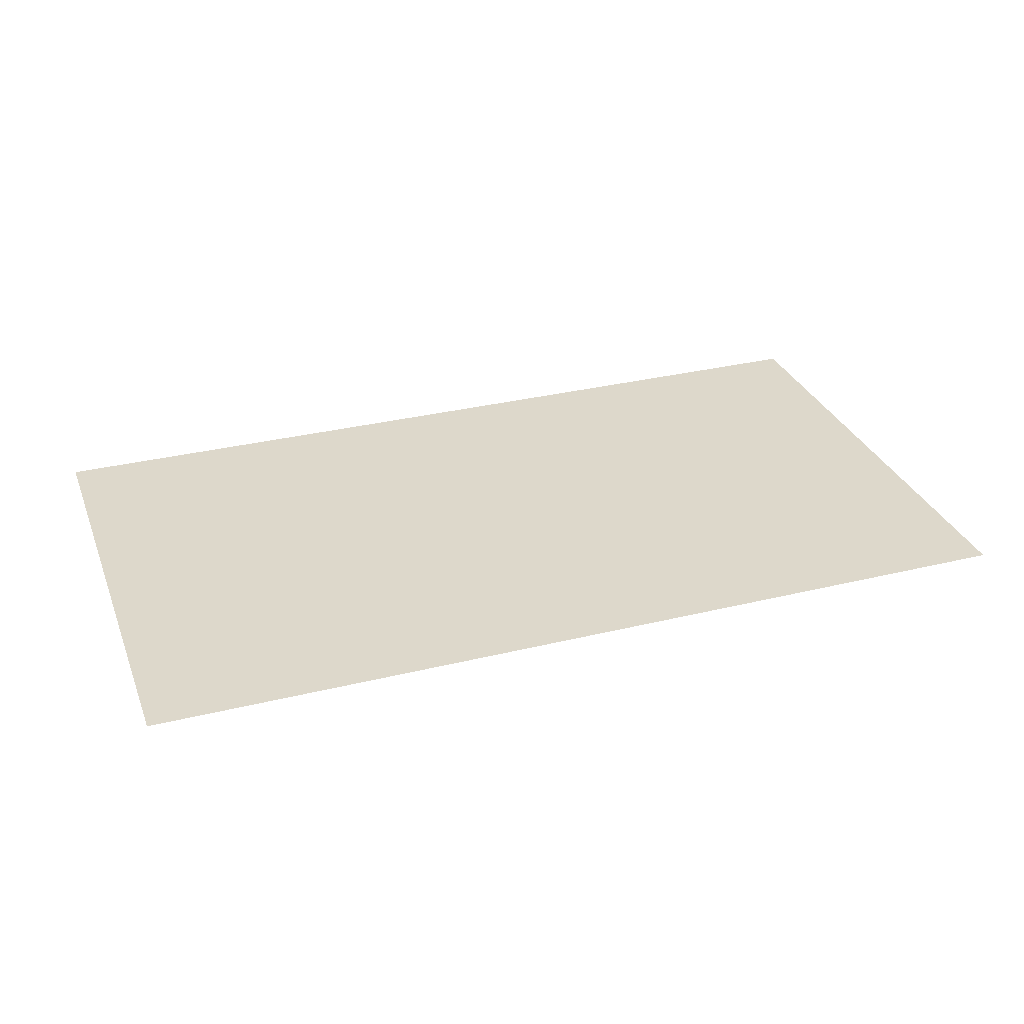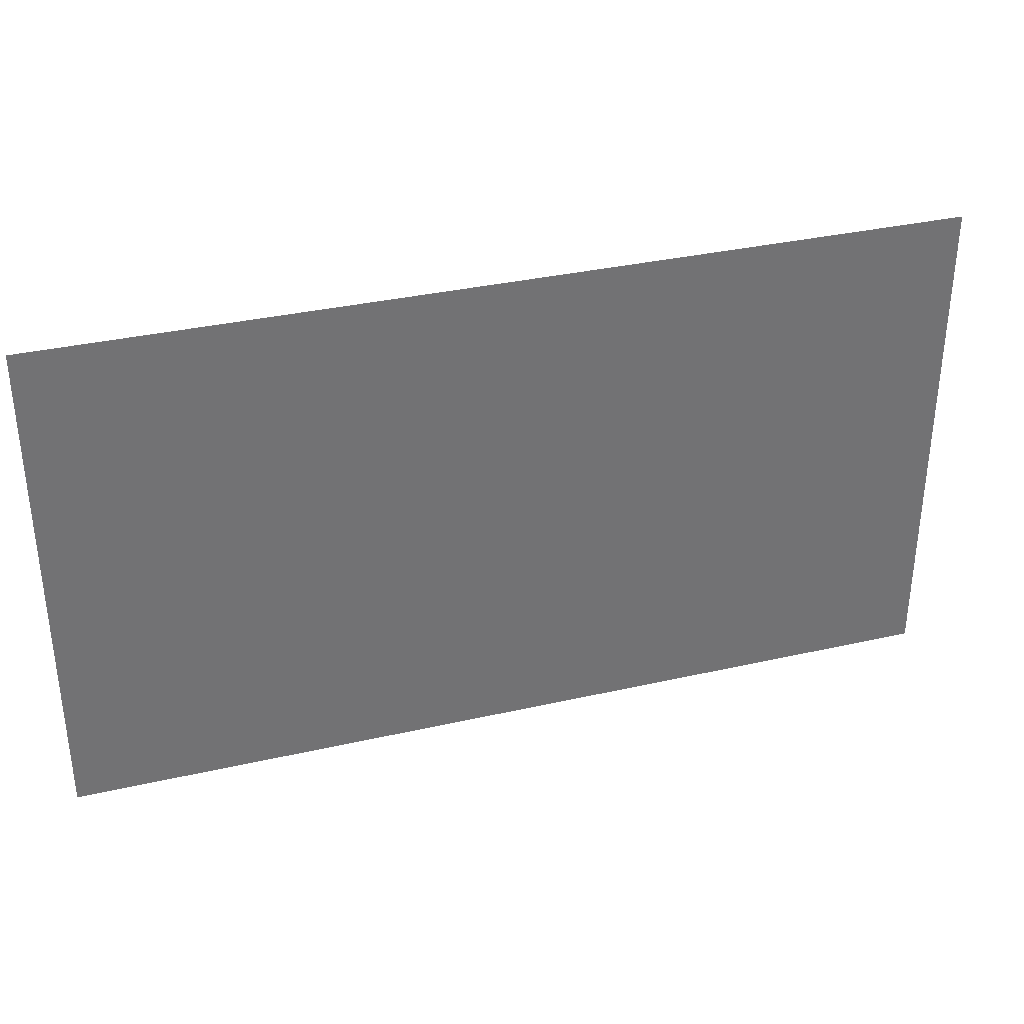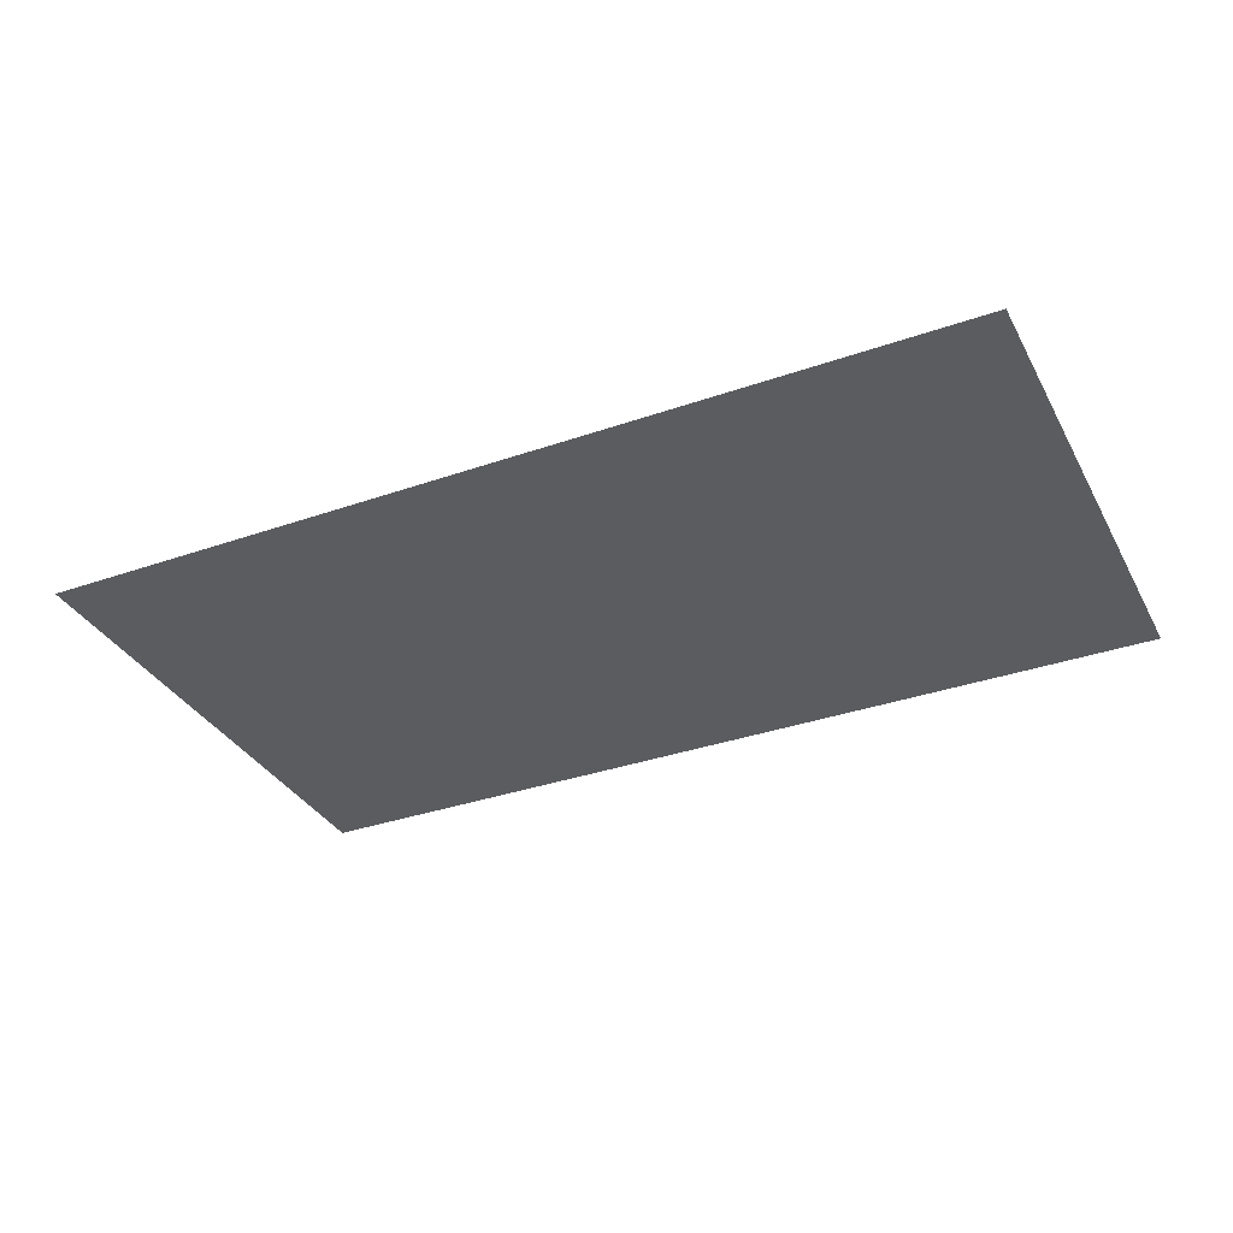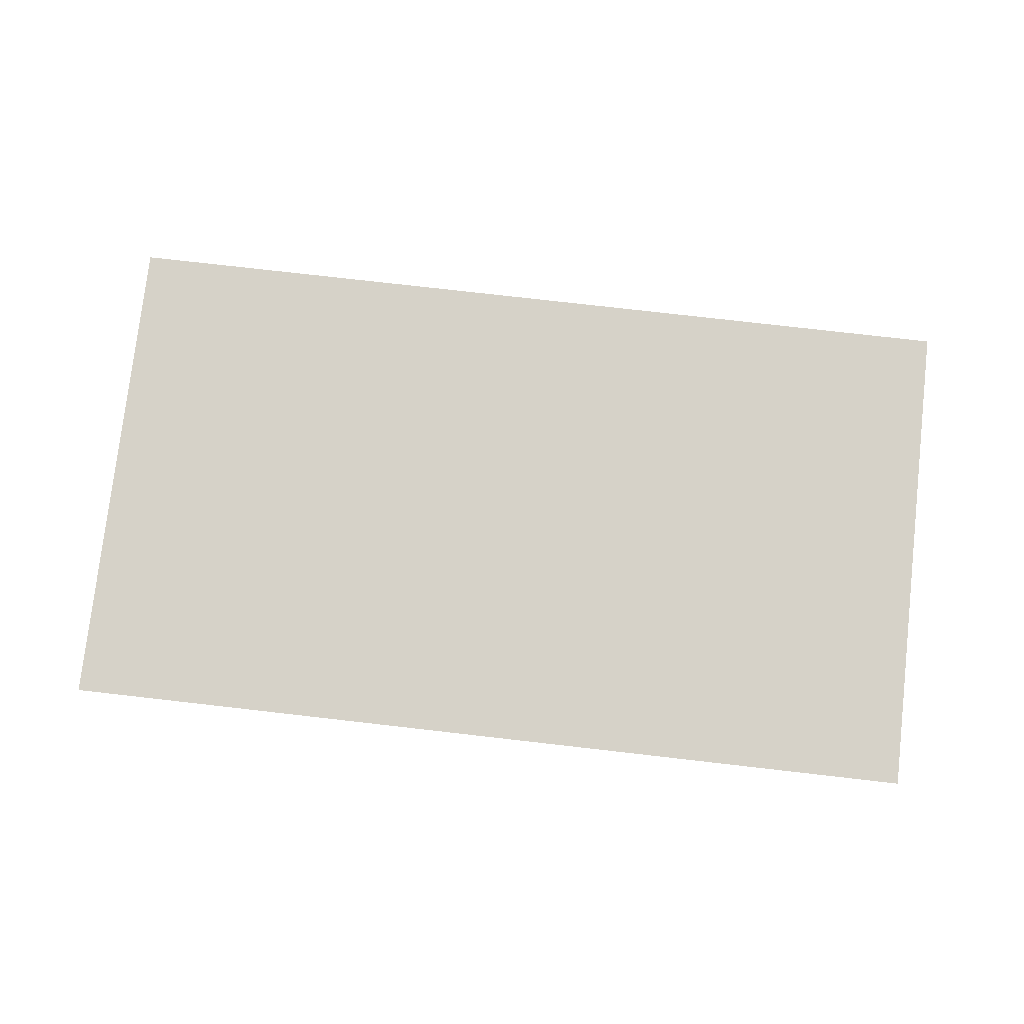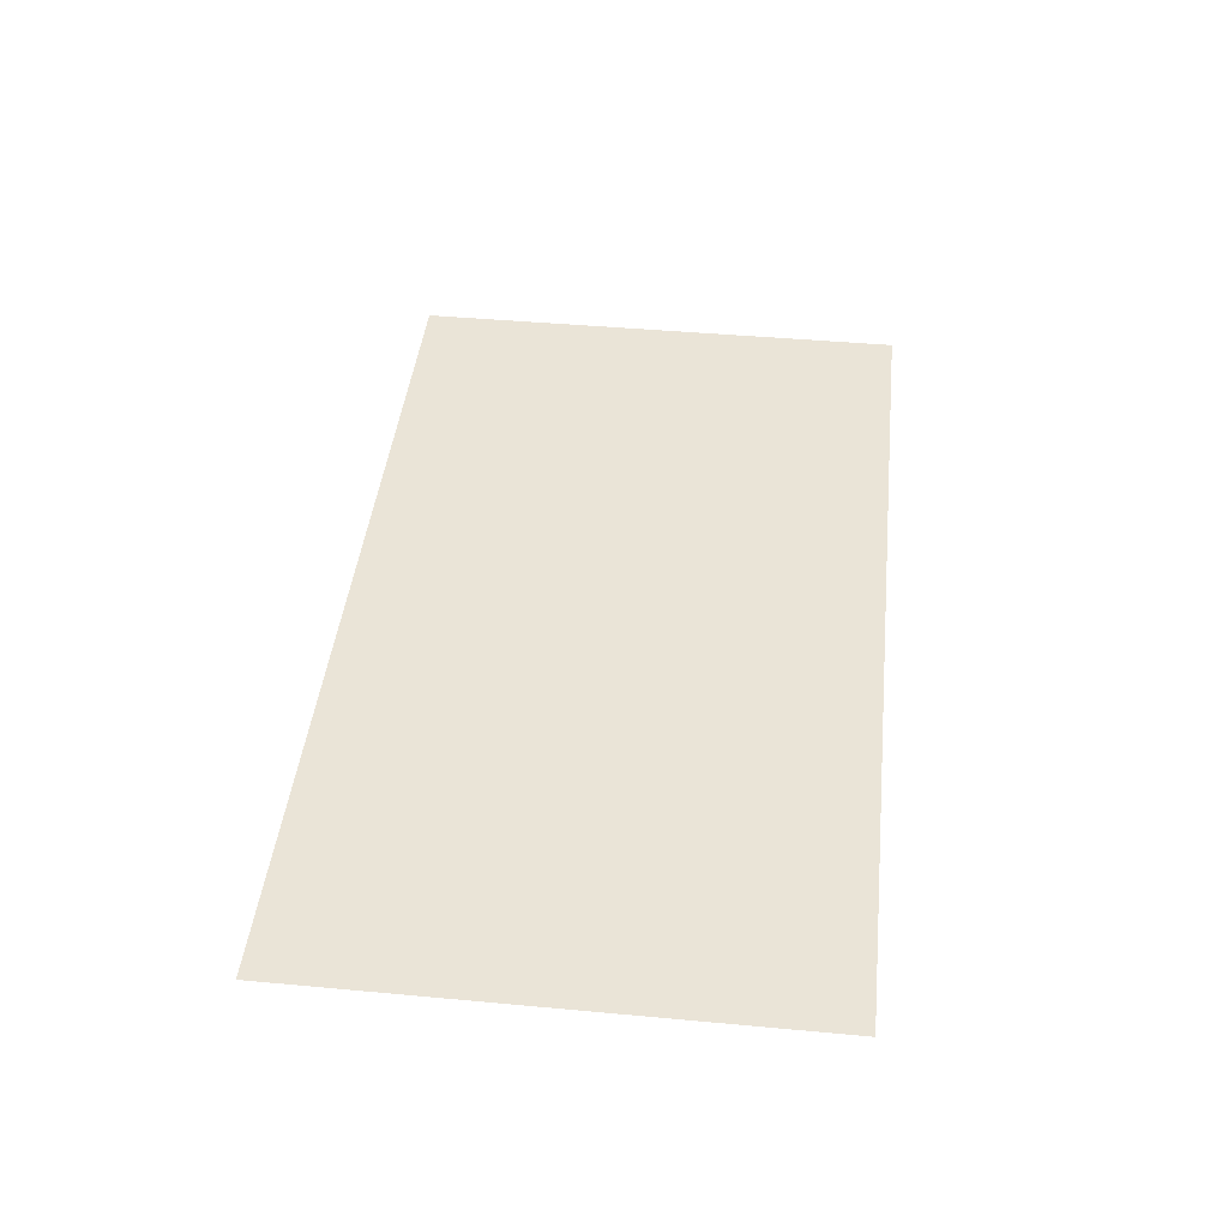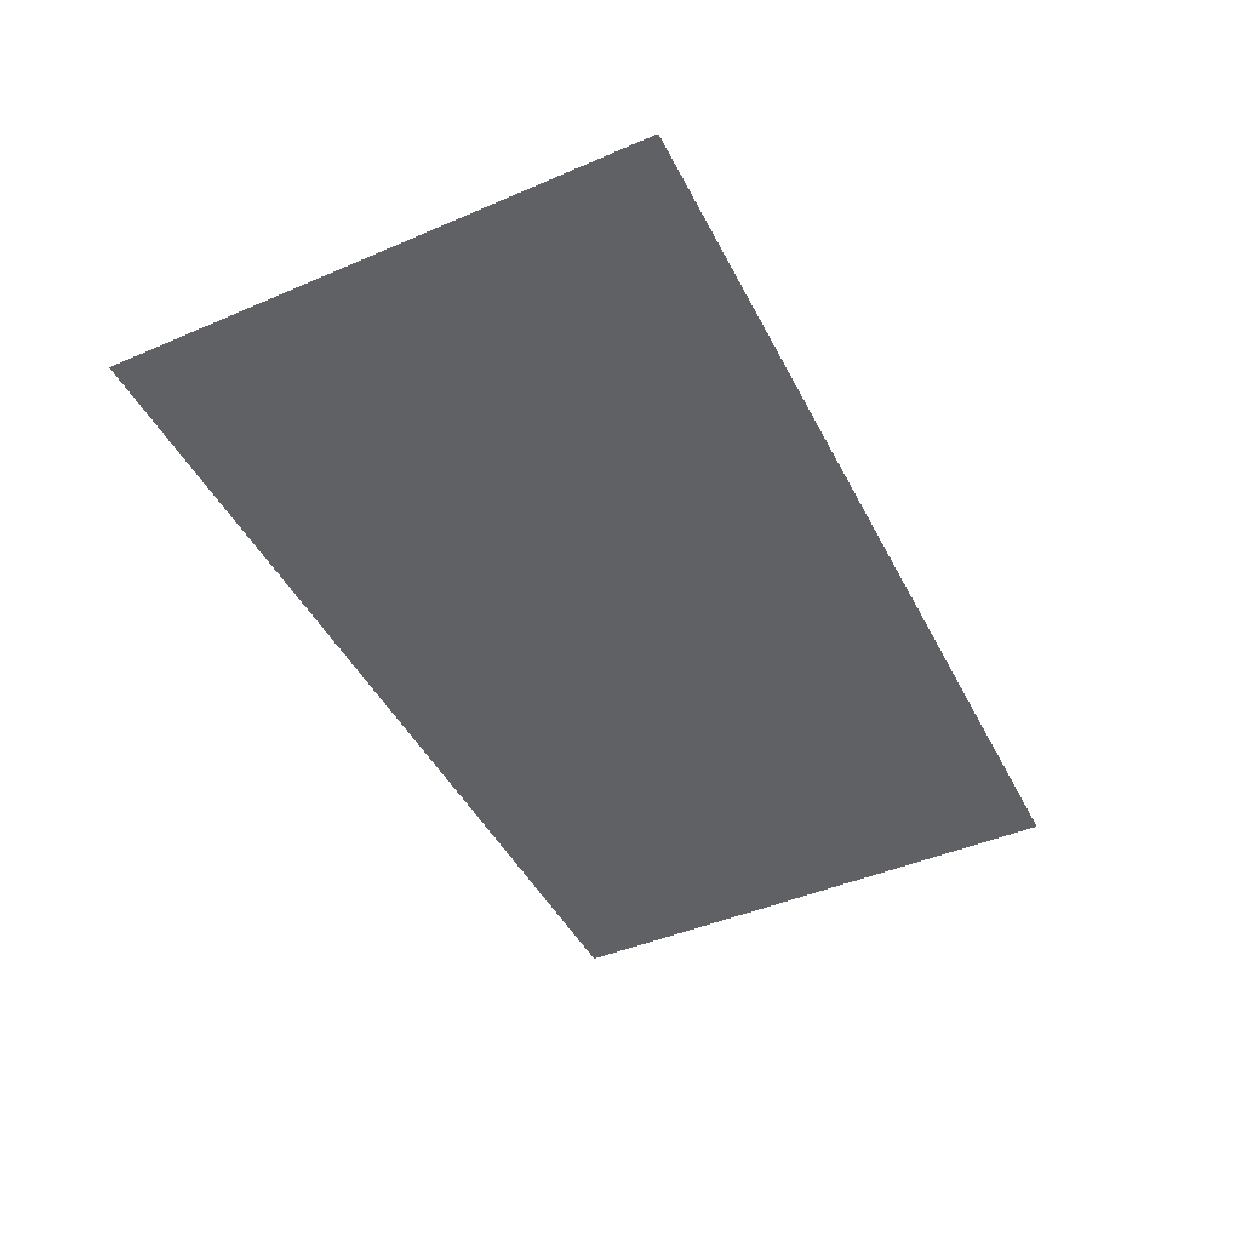
<metadata>
{"format":"obj","ext":"obj","renderer":"f3d","projection":"perspective","resolution":1024,"background":"white","views":[{"elev":31.2,"azim":-19.3,"up":"+Z"},{"elev":34.6,"azim":163.0,"up":"+Y"},{"elev":-34.3,"azim":-154.8,"up":"+Z"},{"elev":77.7,"azim":-173.5,"up":"+Z"},{"elev":43.6,"azim":-83.8,"up":"+Z"},{"elev":-45.8,"azim":-63.9,"up":"+Z"}]}
</metadata>
<code>
g default
v -384.4 276.5 49.31
v 384.4 276.5 49.31
v -384.4 -154.8 49.31
v 384.4 -154.8 49.31
v 0 276.5 49.31
v 0 -154.8 49.31
v -192.2 276.5 49.31
v -192.2 -154.8 49.31
v 192.2 276.5 49.31
v 192.2 -154.8 49.31
v -384.4 60.89 49.31
v -192.2 60.89 49.31
v 0 60.89 49.31
v 192.2 60.89 49.31
v 384.4 60.89 49.31
v -384.4 168.7 49.31
v -192.2 168.7 49.31
v 0 168.7 49.31
v 192.2 168.7 49.31
v 384.4 168.7 49.31
v -384.4 -46.93 49.31
v -192.2 -46.93 49.31
v 0 -46.93 49.31
v 192.2 -46.93 49.31
v 384.4 -46.93 49.31
g pCube9
f 21 22 8 3
f 6 23 24 10
f 8 22 23 6
f 10 24 25 4
f 16 17 12 11
f 13 12 17 18
f 14 13 18 19
f 15 14 19 20
f 1 7 17 16
f 18 17 7 5
f 19 18 5 9
f 20 19 9 2
f 11 12 22 21
f 23 22 12 13
f 24 23 13 14
f 25 24 14 15

</code>
